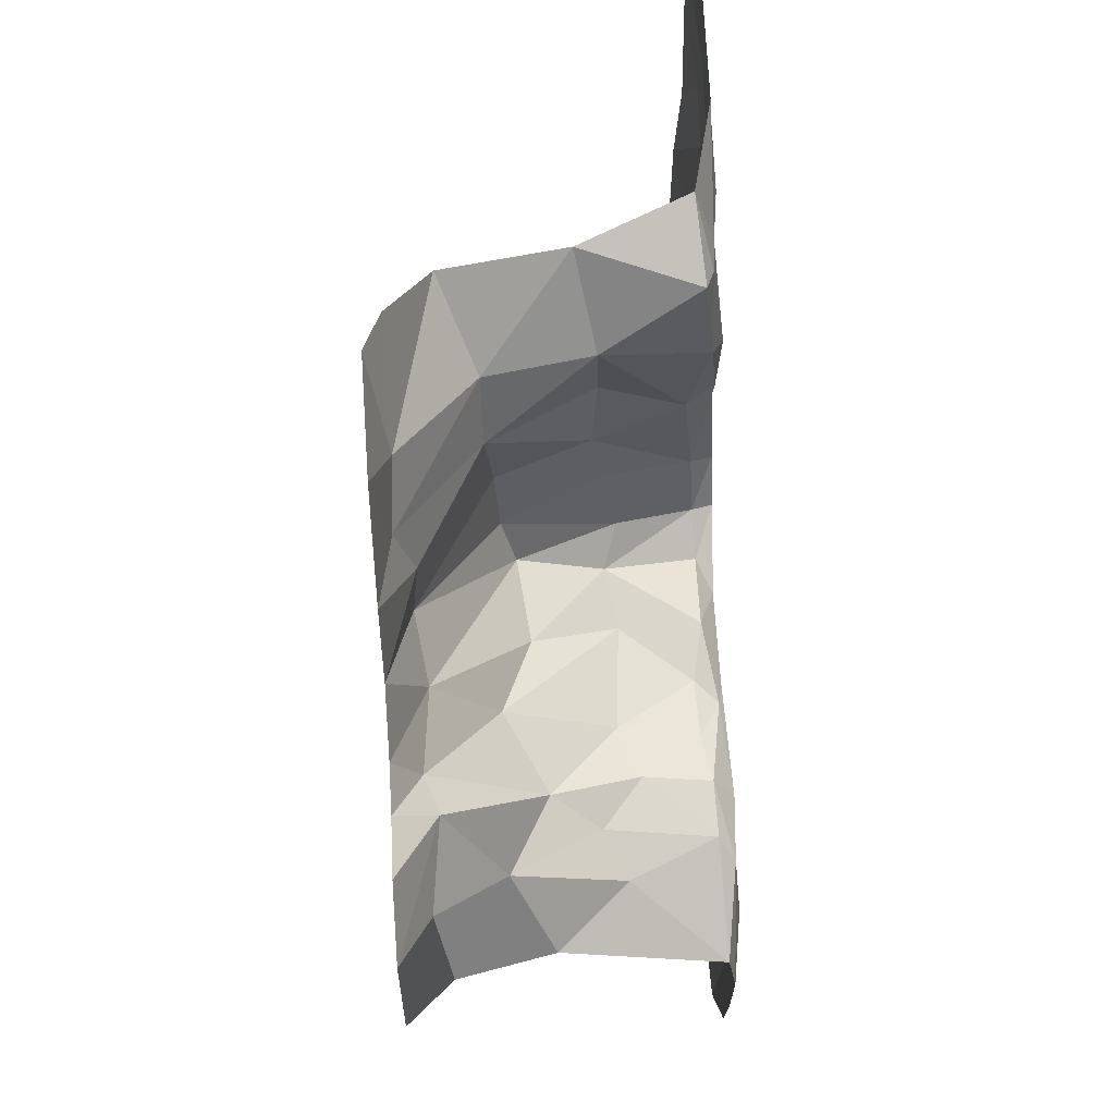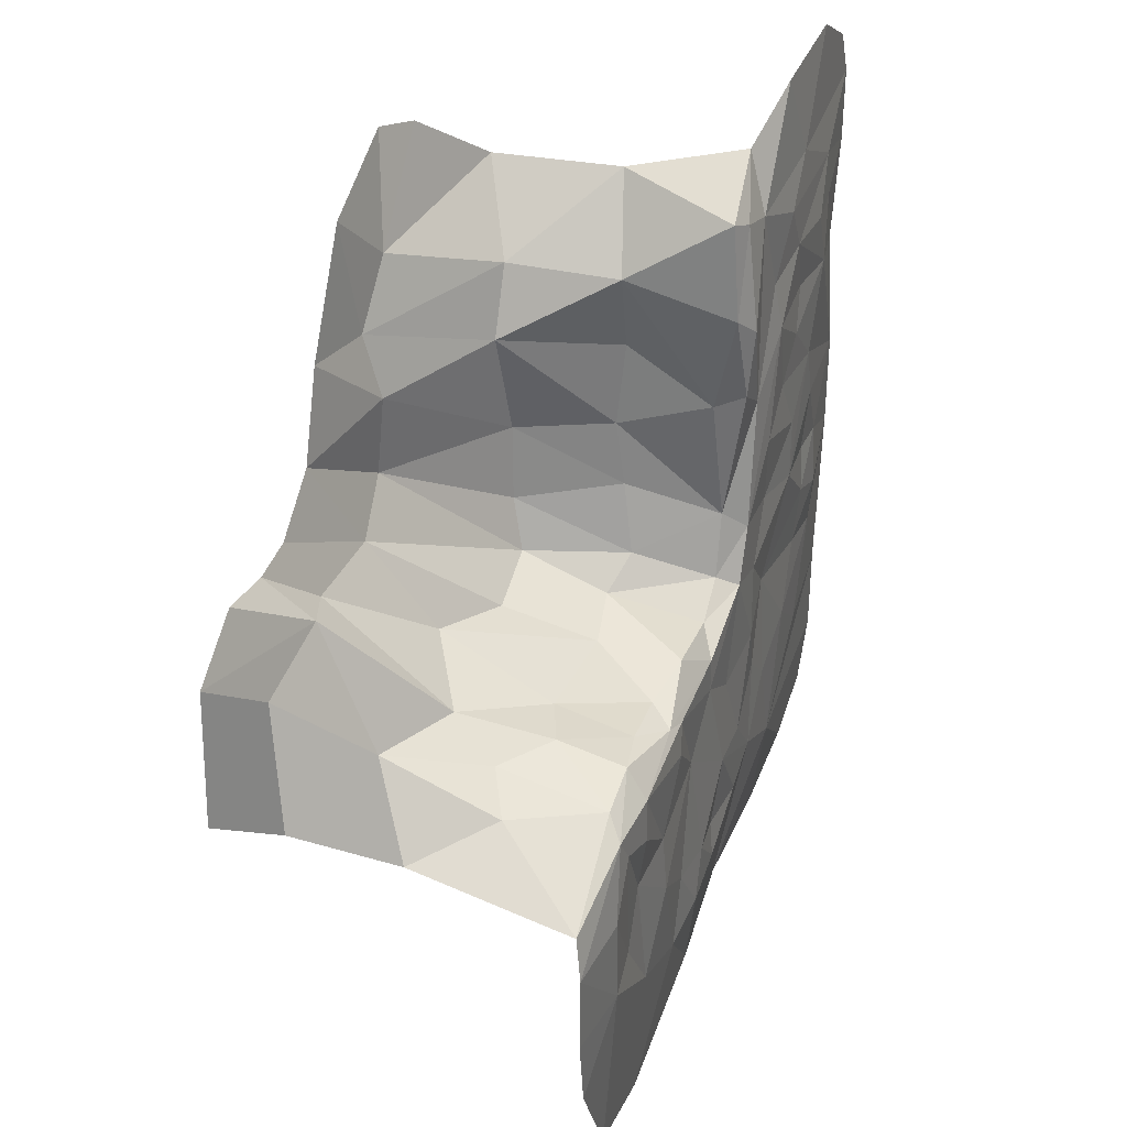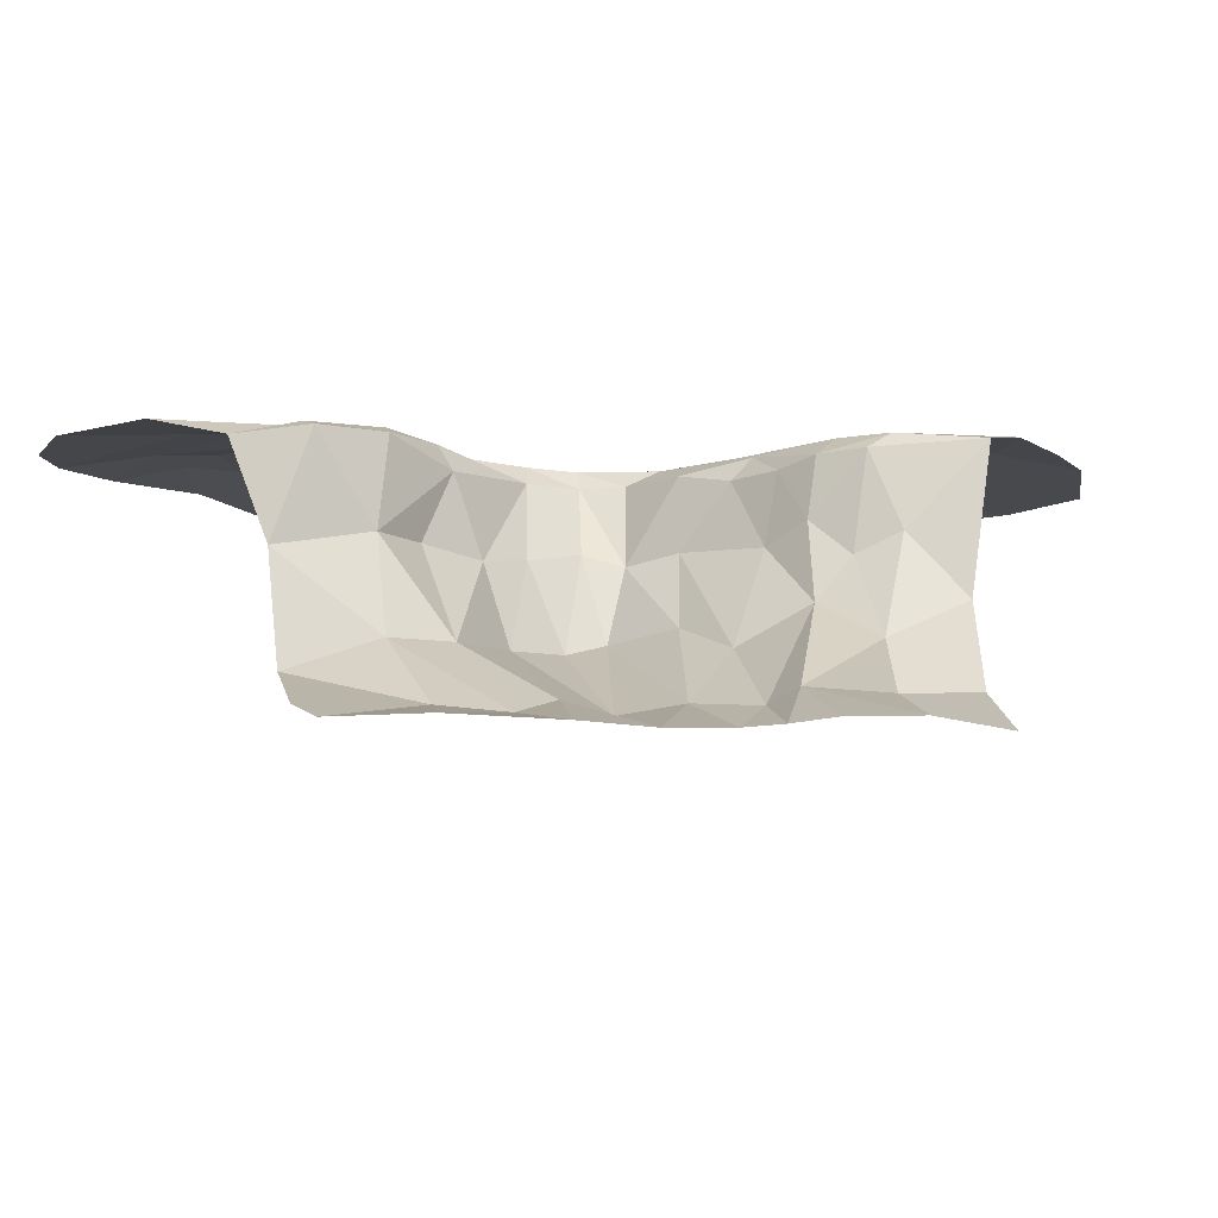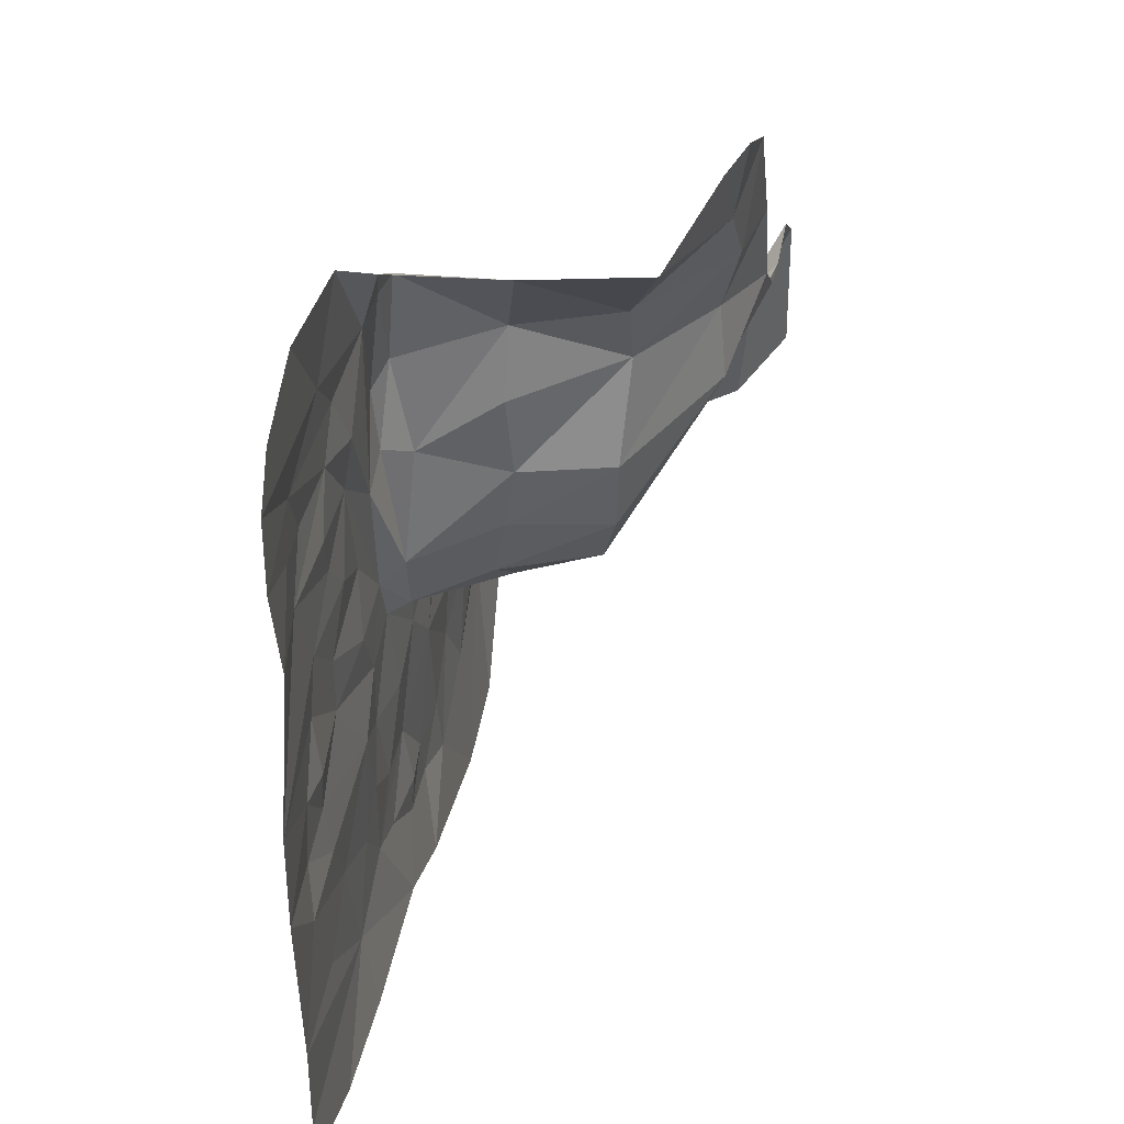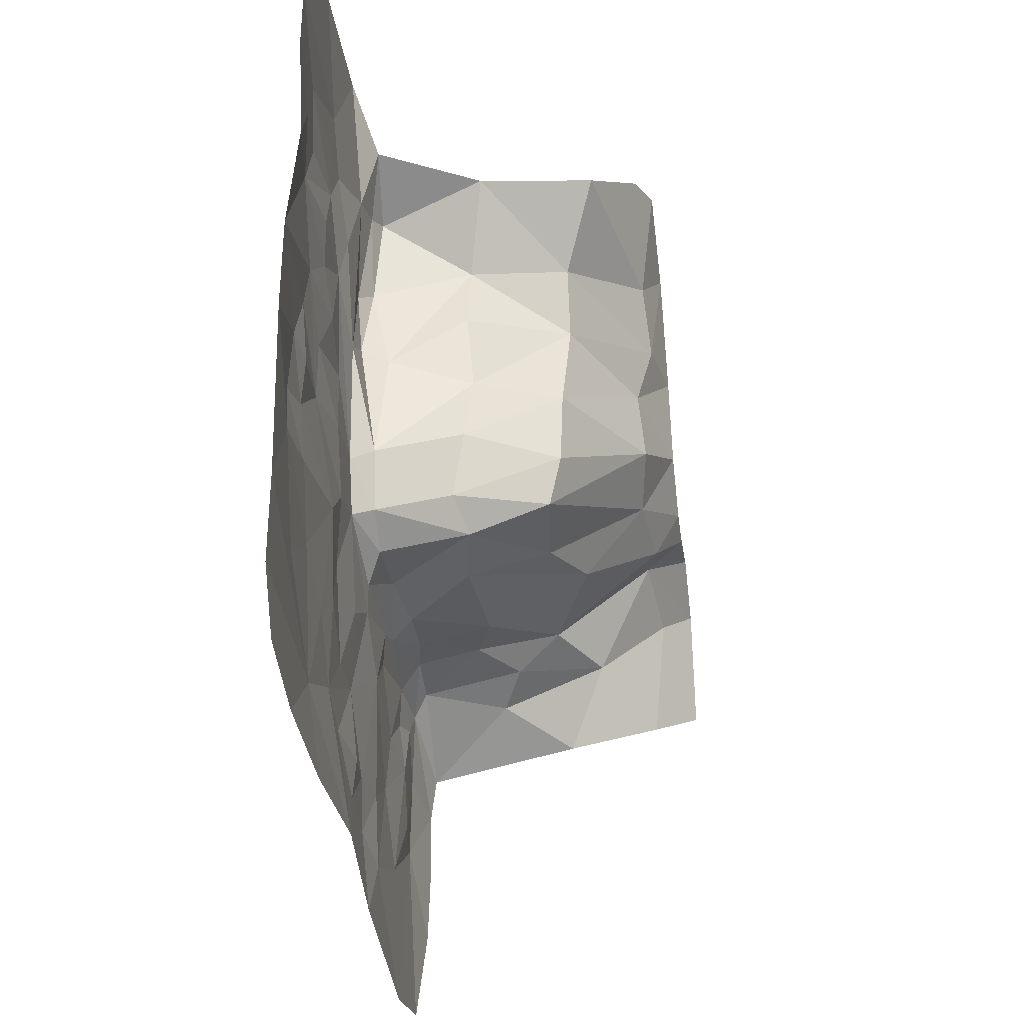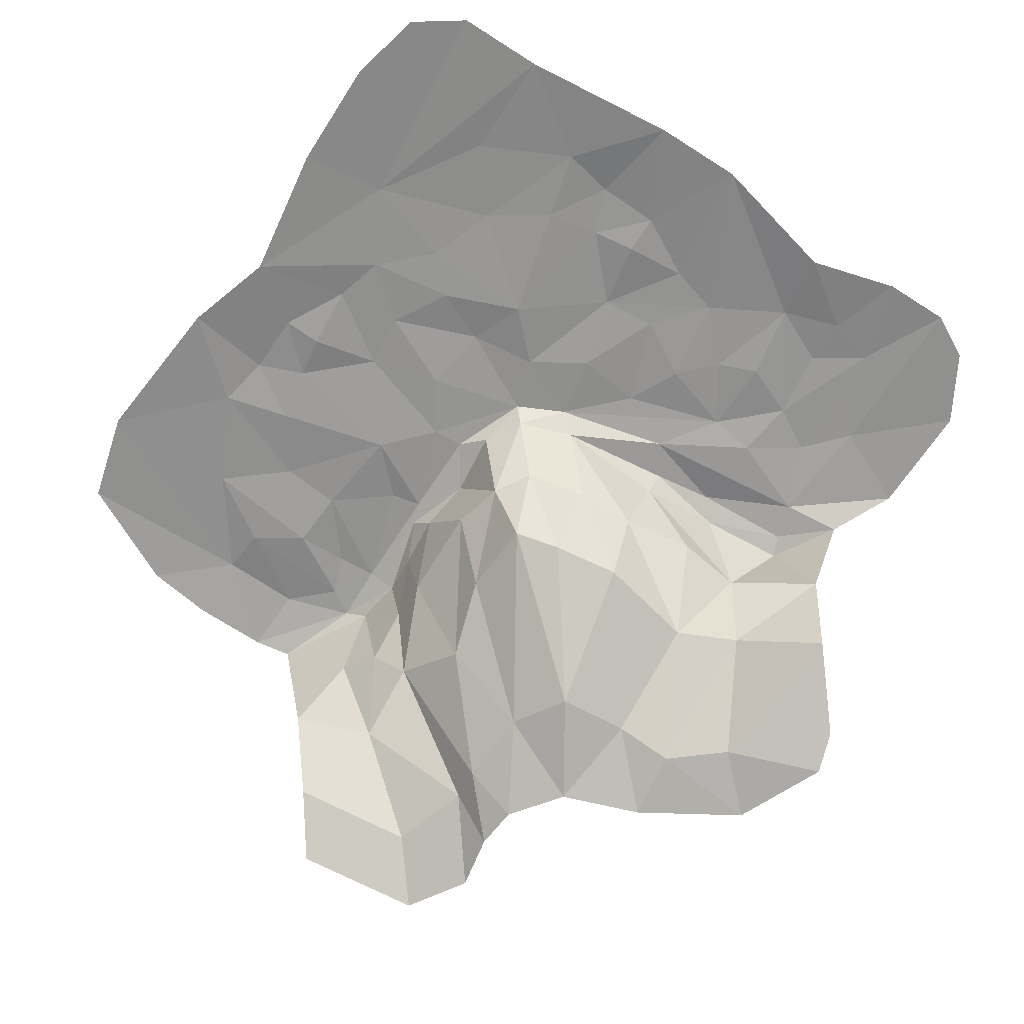
<metadata>
{"format":"obj","ext":"obj","renderer":"f3d","projection":"perspective","resolution":1024,"background":"white","views":[{"elev":63.5,"azim":86.8,"up":"+Z"},{"elev":35.6,"azim":108.7,"up":"+Z"},{"elev":-10.2,"azim":37.2,"up":"+Y"},{"elev":35.7,"azim":-79.1,"up":"+Z"},{"elev":-35.3,"azim":-82.2,"up":"+Z"},{"elev":-66.4,"azim":-122.7,"up":"+Y"}]}
</metadata>
<code>
v 388 -277.7 799.5
v 470.5 -276.3 716.2
v 514 -280.4 660.7
v 516.2 -263.2 602.4
v 518.8 -269.5 527.4
v 352 -107.3 510.5
v 256.5 -18.27 752.5
v 333.9 -22.32 533.6
v 328.2 -12.04 417.2
v 348.3 -10.33 359.2
v 314.4 9.492 399
v 257 11.81 458
v 191.4 -1.821 790.5
v 171.3 9.885 619.4
v 234.4 5.626 282.5
v 97.92 12.34 418.6
v 109.3 11.47 309.2
v 118.9 7.63 252.7
v -26.11 0 633.7
v -26.11 0 704.1
v 583.7 -293.4 668.1
v 612 -293.4 585.8
v 375.8 -203.3 670.3
v 404.5 -202.4 608.3
v 383.2 -195.3 506.8
v 393.1 -191.4 437.7
v 326.5 -11.68 714.1
v 335.4 -2.962 624.9
v 333.9 -22.32 533.6
v 373.1 -84.17 387.3
v 320 4.288 541.3
v 338.8 10.45 348.7
v 313.1 8.633 605.5
v 267.1 -0.07143 694.6
v 285.6 5.746 517.3
v 225.8 10.47 561.4
v 246.9 7.692 387.9
v 266.4 8.336 203.3
v 232.3 3.9 608.8
v 201.4 8.336 484.3
v 283.2 9.369 330.9
v 229.8 10.27 166.7
v 197.6 8.948 665.5
v 147.4 7.251 562.9
v 164.8 10.27 521
v 167.2 12.02 424.5
v 200.5 11.39 71.9
v 160.1 10.9 191.9
v 210.8 0 -18.04
v 71.12 -3.1e-05 792.2
v 64.4 7.955 660.9
v 98.24 12.15 610.3
v 173 13.35 366.8
v 48.92 6.761 235.6
v 95.75 8.427 140.2
v 95.88 -3.1e-05 -18.04
v 62.38 10.1 354.5
v 60.81 12.59 289.8
v -18.08 0 52.37
v -0.6396 0 751.4
v 49.03 7.44 610.3
v -0.6396 0 540
v -34.61 0 399.5
v -34.61 0 305.9
v -18.08 0 141.9
v 16.95 0 0.8701
v 523.1 -293.4 769.6
v 428.7 -293.4 810.3
v 314.4 -236.9 741.2
v 343 -101.6 588.1
v 356.4 -97.29 450
v 294.7 -121.4 736.8
v 353.2 -103.5 658.8
v 256.5 -18.27 752.5
v 152.6 6.374 705.4
v 292.4 12.49 259.5
v 70 11.39 550.3
v 112.9 11.56 471.3
v 102.5 7.239 353.8
v 711 -293.4 542.1
v 831.6 -293.4 515
v 577.1 -259.6 496.1
v 655.5 -267.5 490.7
v 789.7 -251.1 343.6
v 661.5 -113.5 353.1
v 388.9 -8.983 336.2
v 777.1 1.336 243.5
v 467.7 5.093 236
v 332.2 12.34 99.82
v 441.6 11.47 111.2
v 498 7.63 120.8
v 665.4 -293.4 546
v 770.1 -293.4 553.6
v 694.7 -254.9 495.8
v 773.5 -264.5 467.8
v 840.9 -293.4 382.4
v 408.4 -177.9 392.2
v 567.1 -198.3 410.5
v 490.3 -168.6 388.9
v 636.8 -159.1 381.2
v 759 -159.4 308.8
v 768 -5.504 282.5
v 407.3 -96.56 361.7
v 463.4 -87.2 349.8
v 458.5 -9.445 343.9
v 513.3 -19.83 334.2
v 570.6 -18.63 339.7
v 616.8 -10.66 343.8
v 613.9 -75.05 355.2
v 768 -5.504 282.5
v 704.1 -92.42 333.7
v 416 6.772 316
v 532 2.513 322.9
v 622.1 9.388 316.3
v 684.1 5.356 317.5
v 362.9 7.815 248.9
v 517.6 9.557 284.4
v 625.5 10.88 274.7
v 417.9 7.268 283.7
v 563.6 7.926 224.1
v 708.2 10.78 248.2
v 326.3 12.02 169.1
v 624.4 3.595 219.5
v 559 10.9 162
v 705.7 11.31 164.9
v 774.8 0.1903 164.3
v 384 13.35 174.9
v 515.2 6.761 50.83
v 610.5 8.427 97.66
v 763.5 -3.1e-05 92.35
v 396.3 10.1 64.28
v 461 12.59 62.72
v 705 0 -20.83
v 351.3 0 1.423
v 444.9 0 -28.74
v 608.9 0 -45.55
v 563.3 -94.2 351.3
v 710.1 -199 380.6
v 667.8 -9.623 335.9
v 509.6 6.757 315.4
v 666.6 7.556 290.3
v 656.4 5.43 169.3
v 279.4 11.56 114.8
v 397 7.239 104.4
v 305.4 -3.93 705.4
f 1 68 2
f 2 68 67
f 2 67 3
f 67 21 3
f 3 21 4
f 4 21 22
f 4 22 5
f 23 69 2
f 2 69 1
f 72 69 23
f 3 23 2
f 72 23 73
f 4 24 3
f 3 24 23
f 73 24 70
f 23 24 73
f 4 25 24
f 70 24 6
f 6 24 25
f 6 25 71
f 5 25 4
f 25 26 71
f 30 71 26
f 7 72 27
f 72 73 27
f 73 28 27
f 8 28 73
f 29 8 70
f 70 8 73
f 6 29 70
f 9 6 71
f 9 29 6
f 71 30 9
f 30 10 9
f 27 145 7
f 31 28 8
f 33 28 31
f 8 29 31
f 33 31 35
f 29 9 31
f 11 35 9
f 31 9 35
f 11 9 10
f 11 10 32
f 7 145 74
f 34 33 35
f 35 11 36
f 36 11 12
f 37 12 11
f 32 41 11
f 41 37 11
f 32 76 41
f 75 13 34
f 74 34 13
f 75 34 43
f 34 35 39
f 36 39 35
f 12 40 36
f 37 41 53
f 15 41 76
f 53 41 15
f 38 15 76
f 42 15 38
f 39 43 34
f 14 43 39
f 14 39 36
f 14 36 44
f 45 36 40
f 44 36 45
f 46 78 40
f 40 78 45
f 40 12 46
f 37 46 12
f 37 53 46
f 15 42 48
f 42 47 48
f 13 75 50
f 51 75 43
f 51 20 75
f 14 51 43
f 14 52 51
f 77 14 44
f 77 52 14
f 45 77 44
f 77 45 78
f 46 53 78
f 16 78 53
f 53 79 16
f 79 53 17
f 17 53 15
f 18 15 48
f 15 18 17
f 18 48 54
f 54 48 55
f 48 47 55
f 56 47 49
f 51 19 20
f 61 51 52
f 19 51 61
f 77 61 52
f 77 62 61
f 77 78 63
f 77 63 62
f 78 16 63
f 57 16 79
f 57 79 17
f 57 17 58
f 58 17 18
f 58 18 54
f 65 54 55
f 65 55 47
f 59 47 56 66
f 20 60 50 75
f 61 62 19
f 63 16 57
f 64 57 58
f 57 64 63
f 58 54 64
f 65 64 54
f 47 59 65
f 5 26 25
f 5 22 82
f 82 22 92
f 82 92 83
f 83 92 80
f 83 80 94
f 94 80 93
f 94 93 81
f 94 81 95
f 81 96 84 95
f 82 97 5
f 26 97 30
f 103 30 97
f 99 97 82
f 103 97 99
f 103 99 104
f 83 98 82
f 104 99 98
f 82 98 99
f 98 137 104
f 83 100 98
f 98 100 137
f 94 100 83
f 137 100 109
f 138 100 94
f 85 100 138
f 109 100 85
f 95 138 94
f 85 138 111
f 101 138 95 84
f 111 138 101
f 111 101 102
f 30 103 10
f 103 86 10
f 103 104 105
f 103 105 86
f 104 106 105
f 137 106 104
f 137 107 106
f 109 107 137
f 109 108 107
f 85 139 109
f 108 109 139
f 111 139 85
f 111 110 139
f 102 110 111
f 32 10 86
f 32 86 112
f 105 112 86
f 105 106 113
f 105 113 112
f 112 113 140
f 107 113 106
f 114 140 113
f 108 113 107
f 108 114 113
f 139 115 108
f 108 115 114
f 110 115 139
f 116 76 32
f 112 119 32
f 119 116 32
f 112 140 119
f 114 117 140
f 114 141 118
f 114 115 141
f 121 141 115
f 115 110 87
f 121 115 87
f 116 119 127
f 88 119 140
f 127 119 88
f 117 88 140
f 117 114 120
f 120 88 117
f 118 120 114
f 123 120 118
f 141 123 118
f 122 143 38
f 38 143 42
f 38 76 122
f 116 122 76
f 116 127 122
f 88 120 124
f 120 123 124
f 142 123 141
f 121 142 141
f 125 142 121
f 87 125 121
f 126 125 87
f 47 42 143
f 122 127 143
f 89 143 127
f 127 144 89
f 144 127 90
f 90 127 88
f 91 88 124
f 88 91 90
f 91 124 128
f 128 124 129
f 124 123 129
f 142 129 123
f 142 125 129
f 130 125 126
f 47 143 134
f 47 134 49
f 143 89 134
f 131 89 144
f 131 144 90
f 131 90 132
f 132 90 91
f 132 91 128
f 136 128 129
f 136 129 125
f 130 133 125
f 134 89 131
f 135 131 132
f 131 135 134
f 132 128 135
f 136 135 128
f 125 133 136
f 5 97 26
f 27 28 145
f 145 28 33
f 34 145 33
f 74 145 34

</code>
